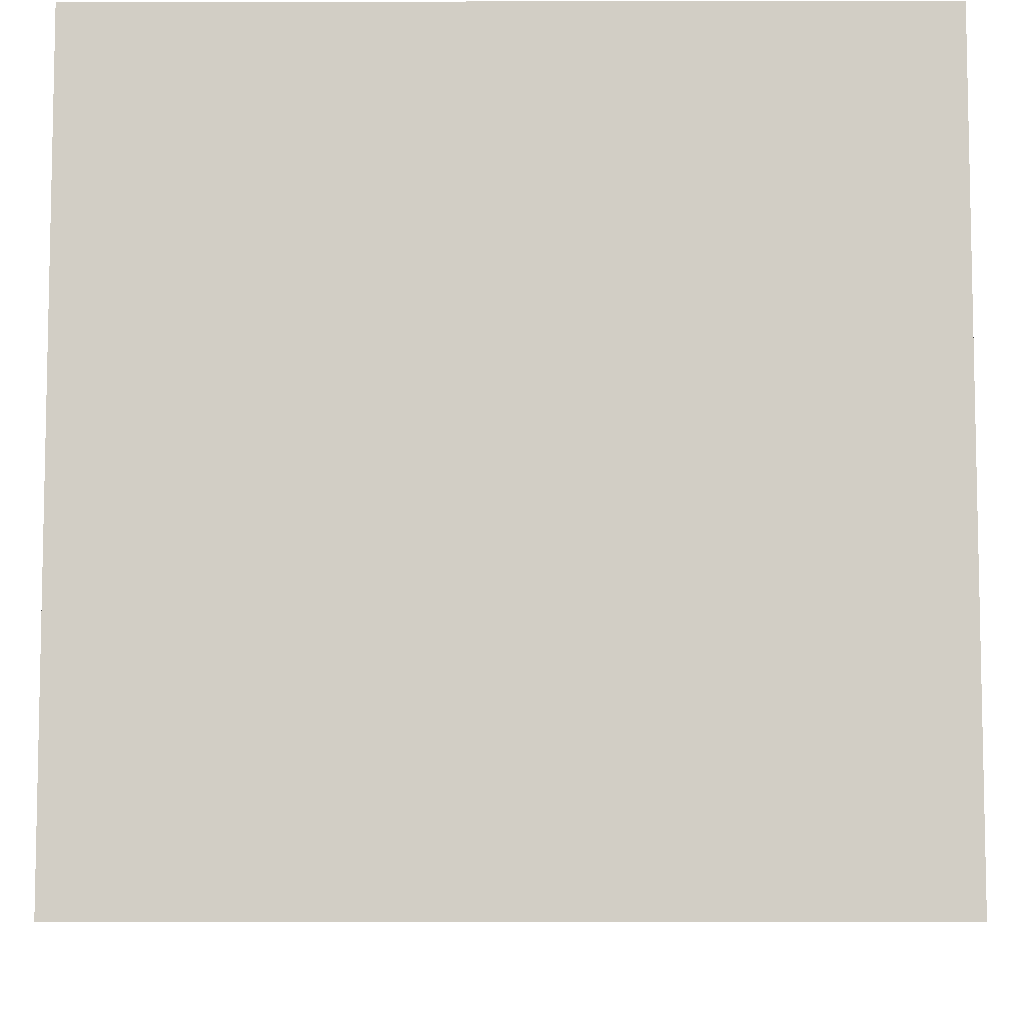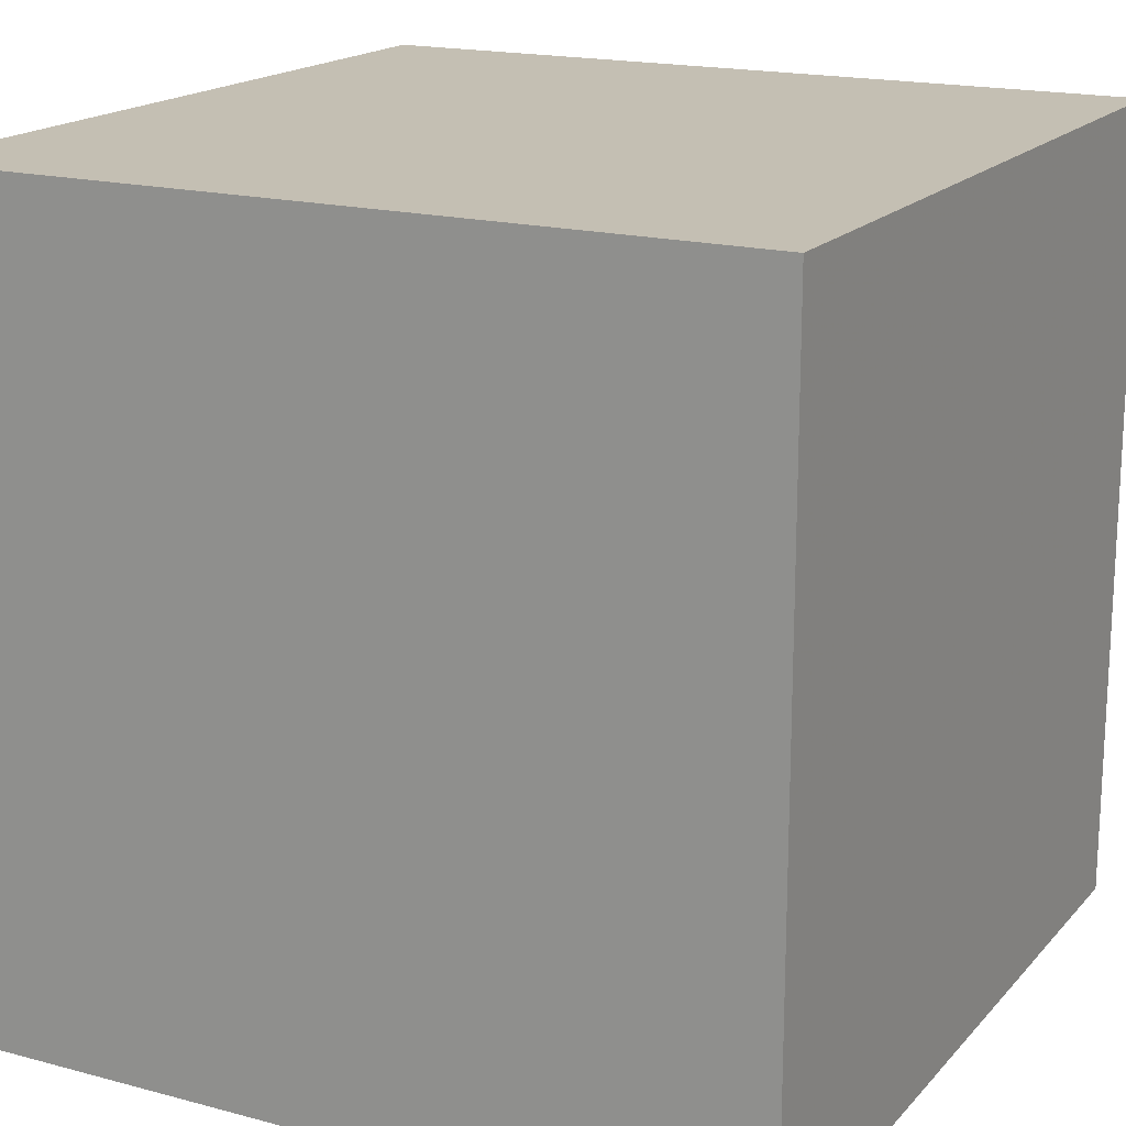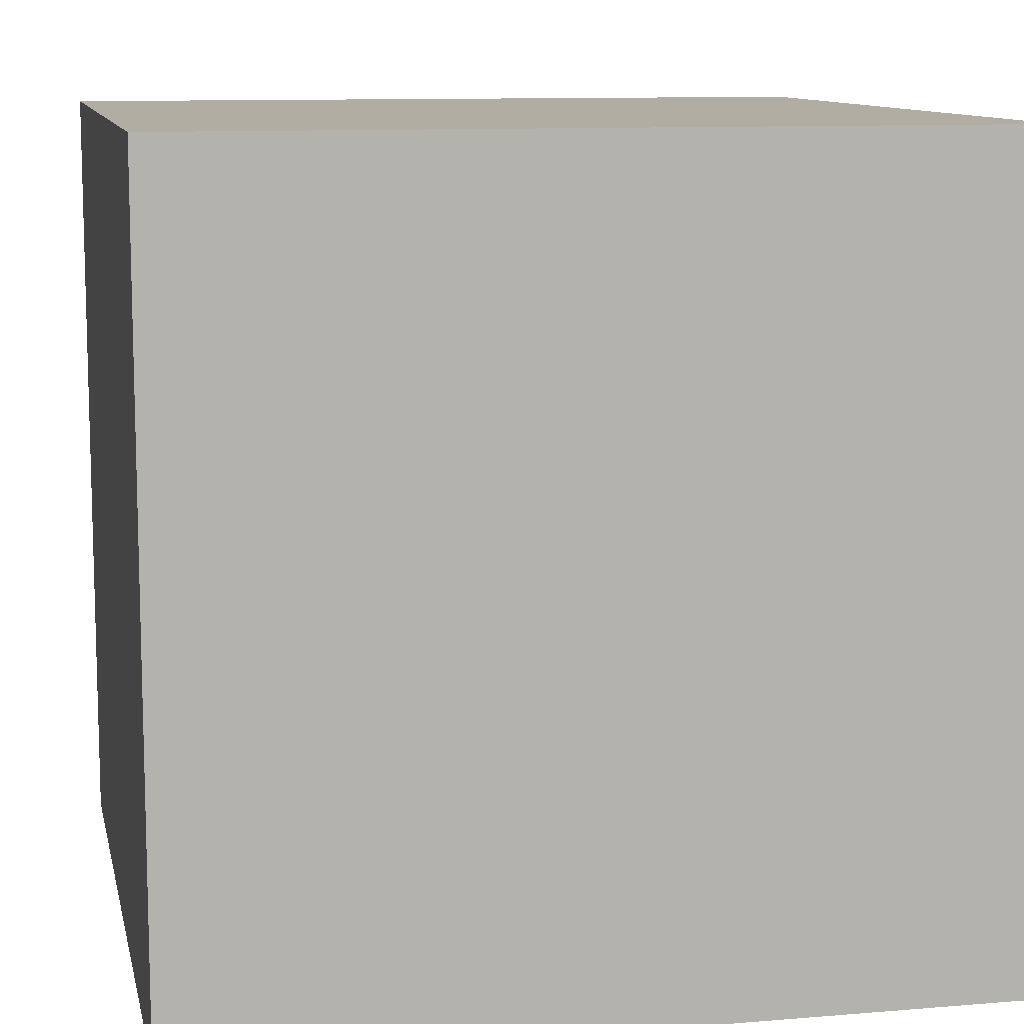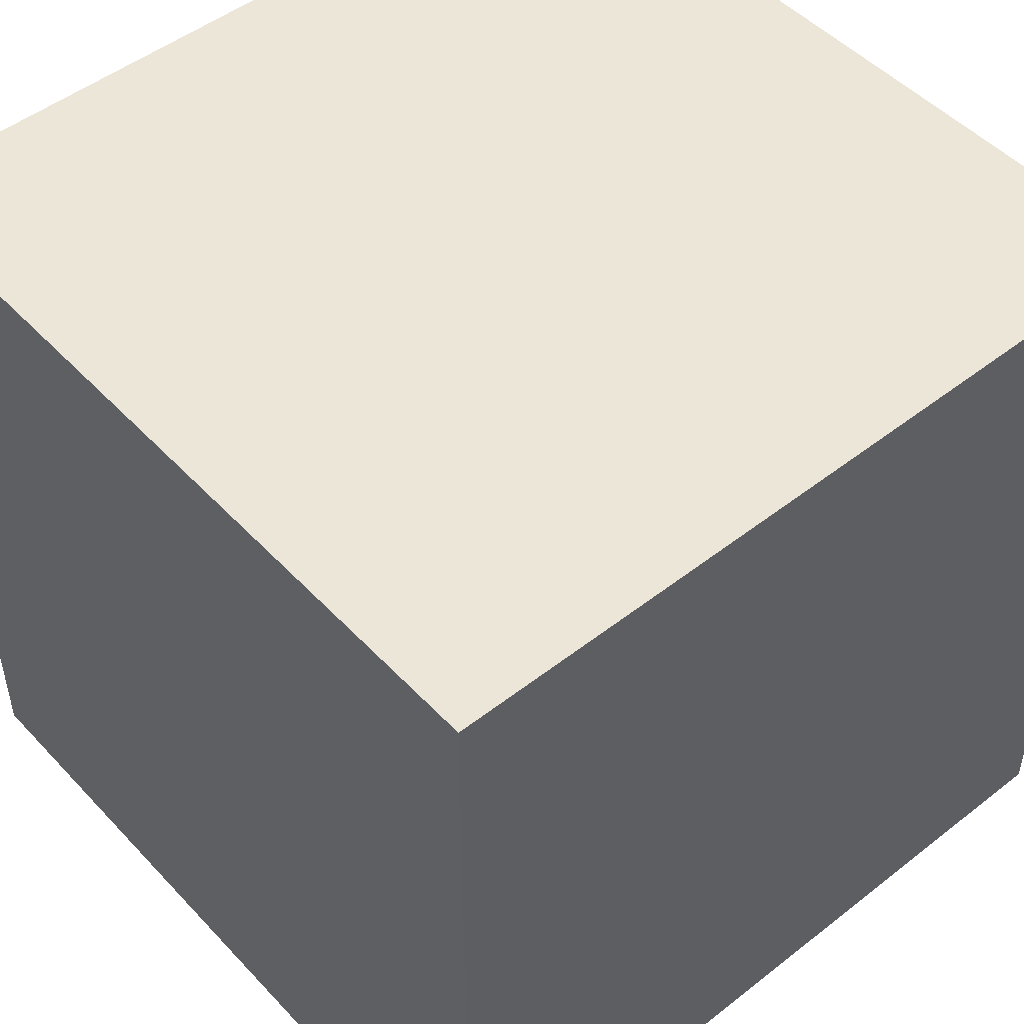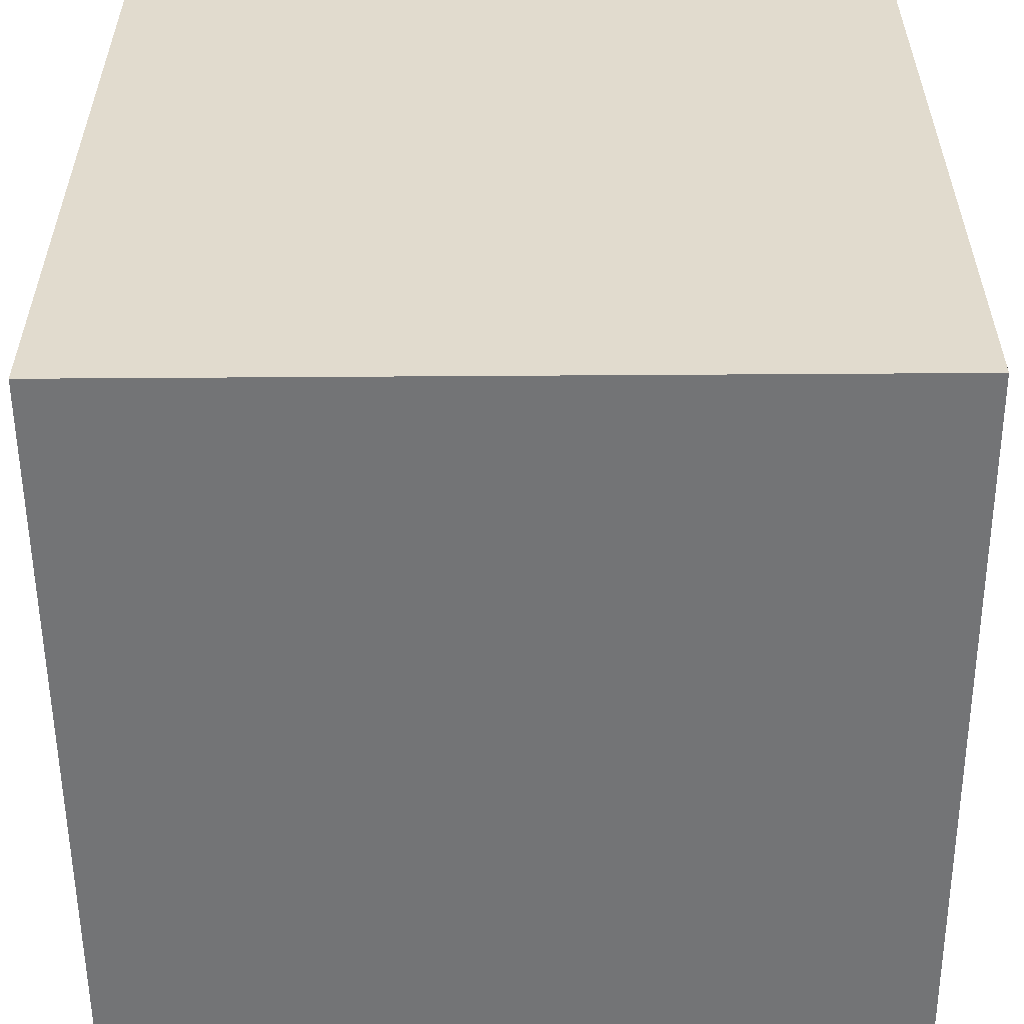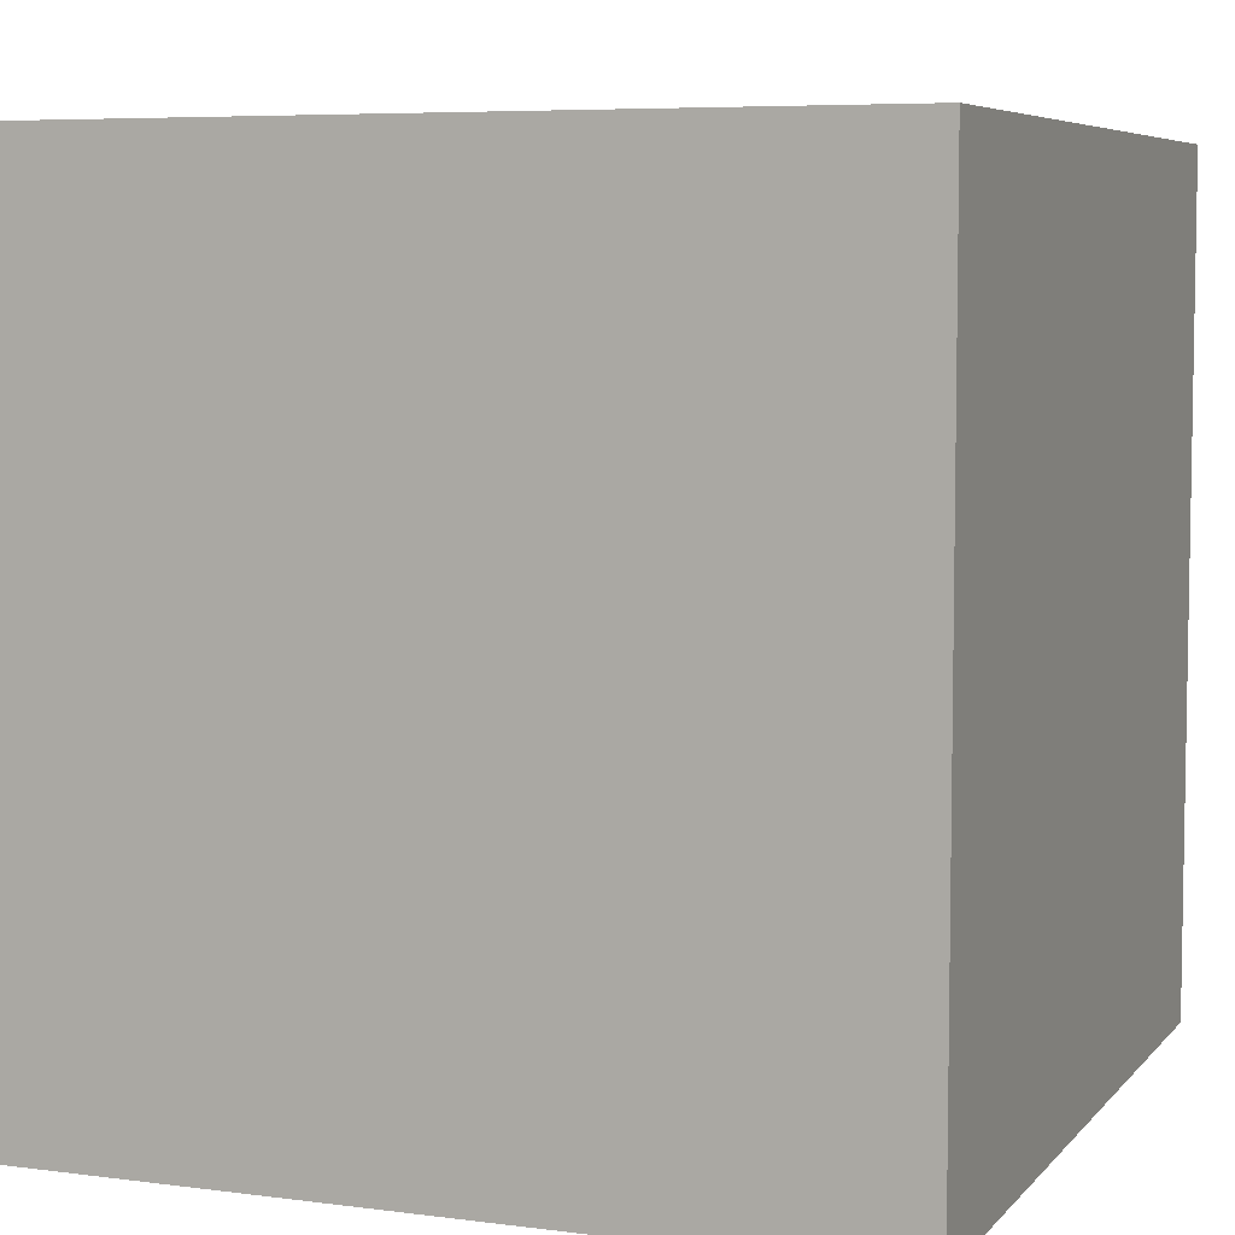
<metadata>
{"format":"obj","ext":"obj","renderer":"f3d","projection":"perspective","resolution":1024,"background":"white","views":[{"elev":-7.5,"azim":90.2,"up":"+Y"},{"elev":17.7,"azim":-152.3,"up":"+Z"},{"elev":10.6,"azim":-11.8,"up":"+Y"},{"elev":49.3,"azim":49.1,"up":"+Z"},{"elev":-56.1,"azim":90.4,"up":"+Z"},{"elev":6.3,"azim":111.4,"up":"+Z"}]}
</metadata>
<code>
v 16 32 16
v 16 32 -16
v 16 0 16
v 16 0 -16
v -16 32 16
v -16 32 -16
v -16 0 16
v -16 0 -16
f 1 3 4 2
f 6 8 7 5
f 2 6 5 1
f 3 7 8 4
f 1 5 7 3
f 4 8 6 2

</code>
